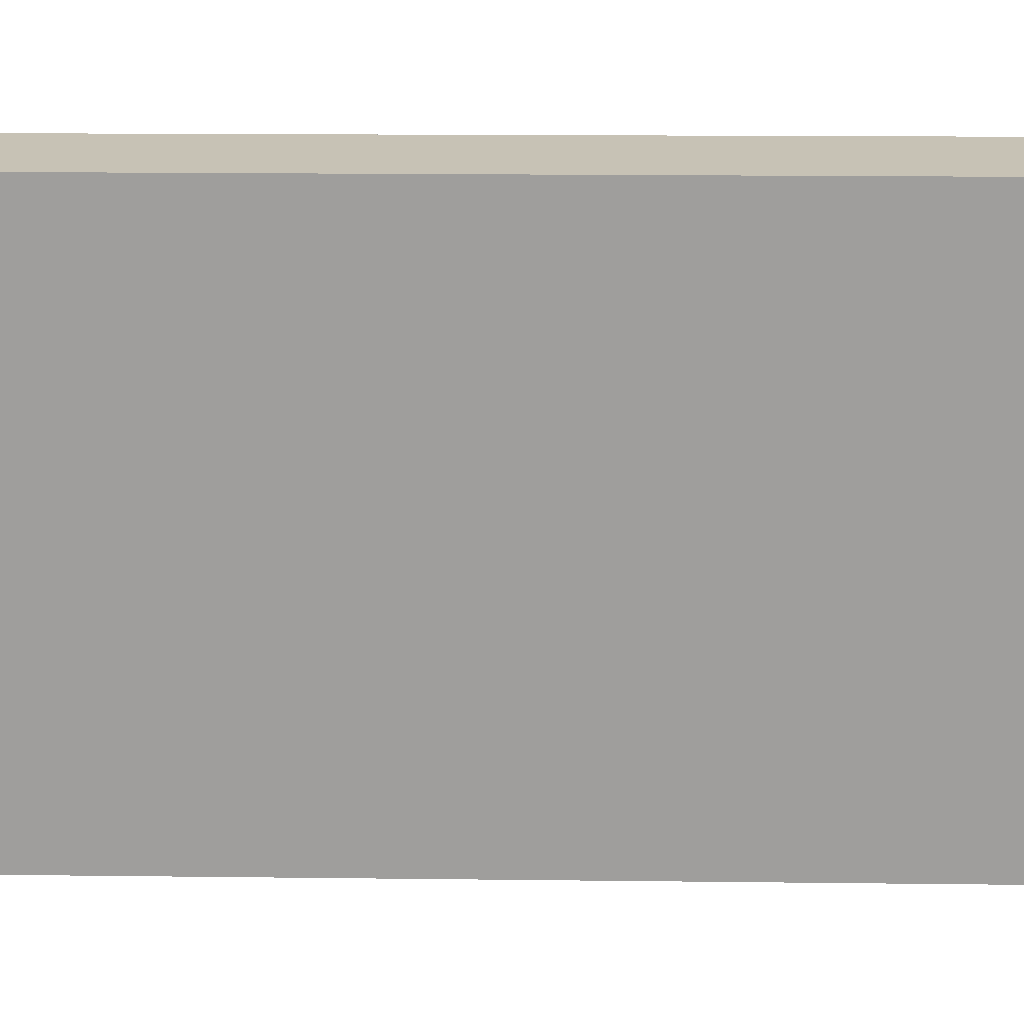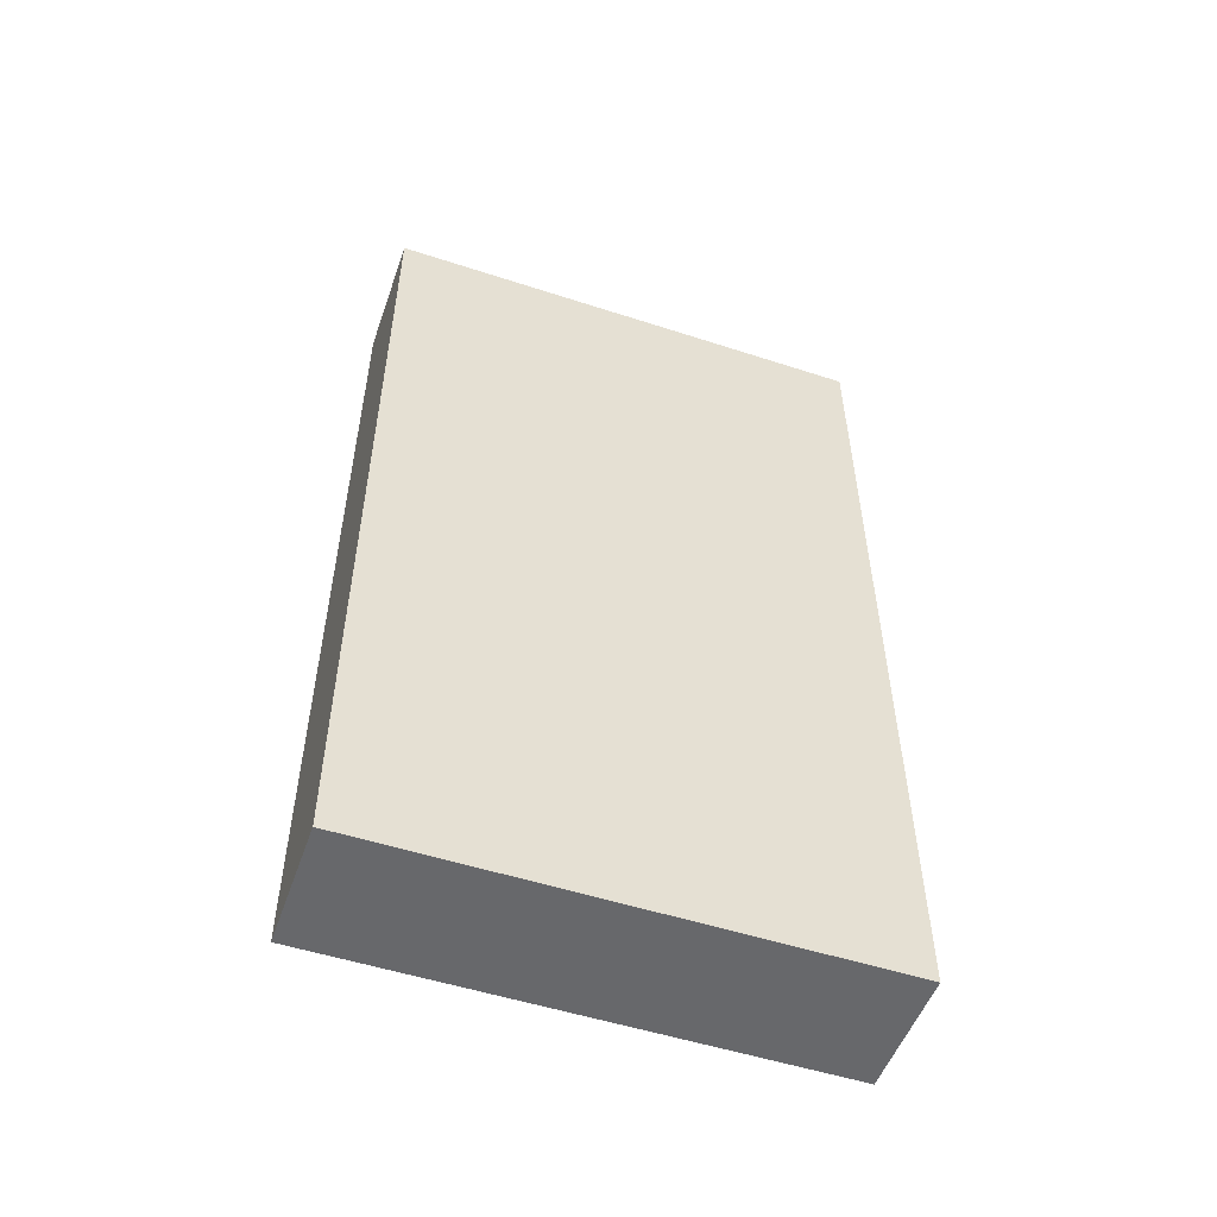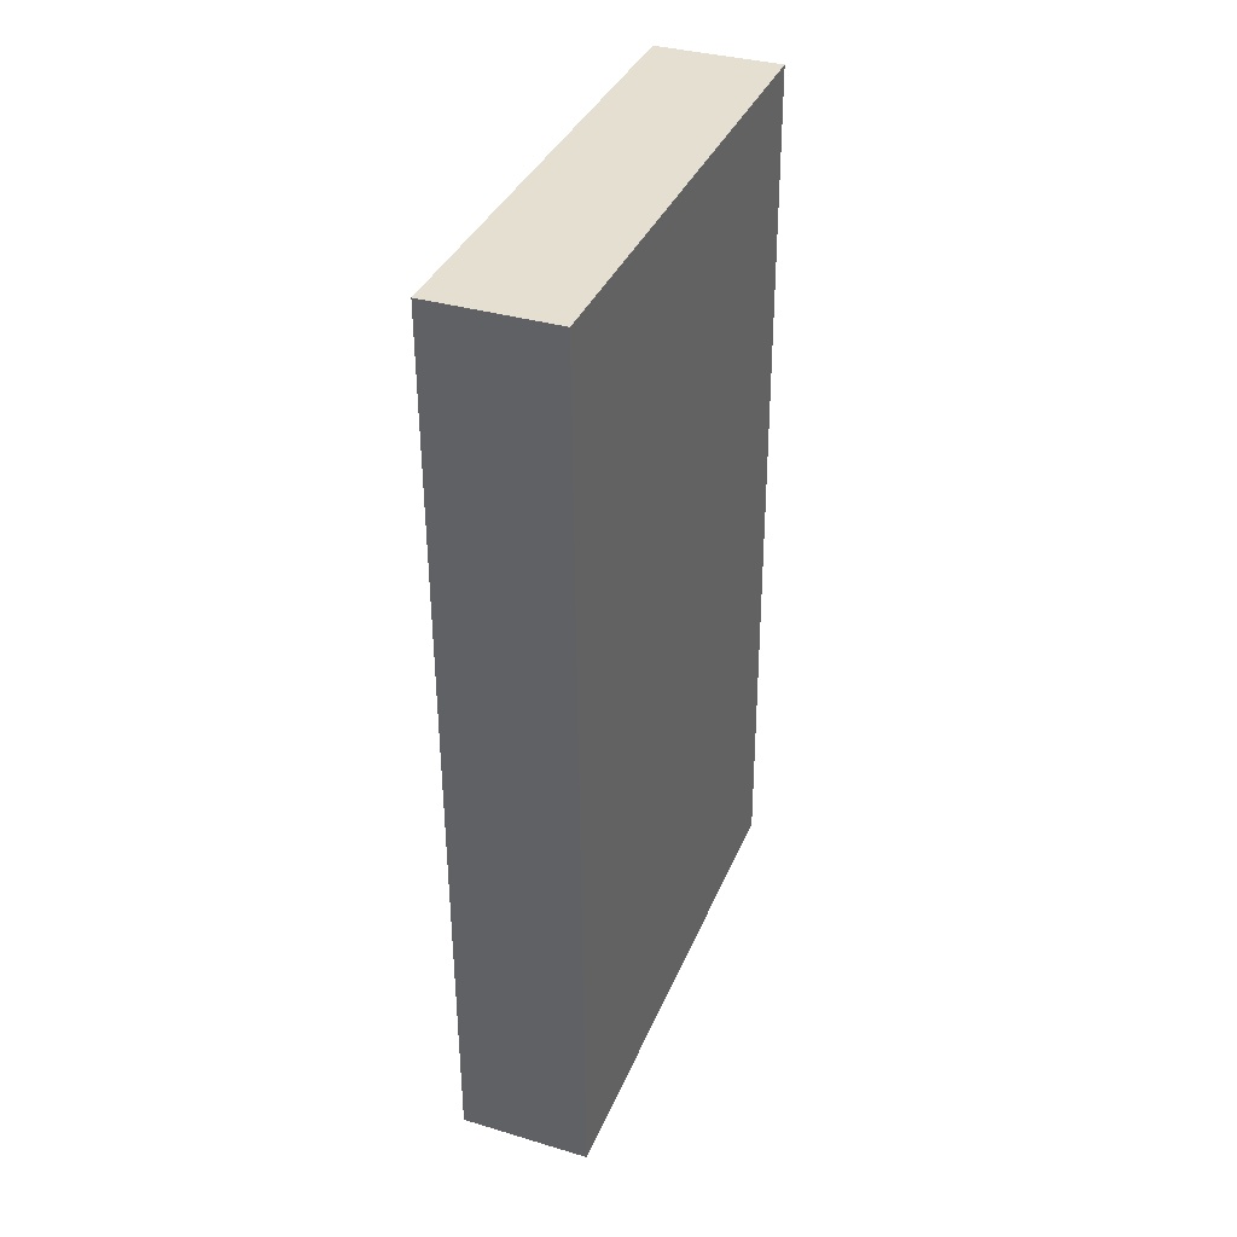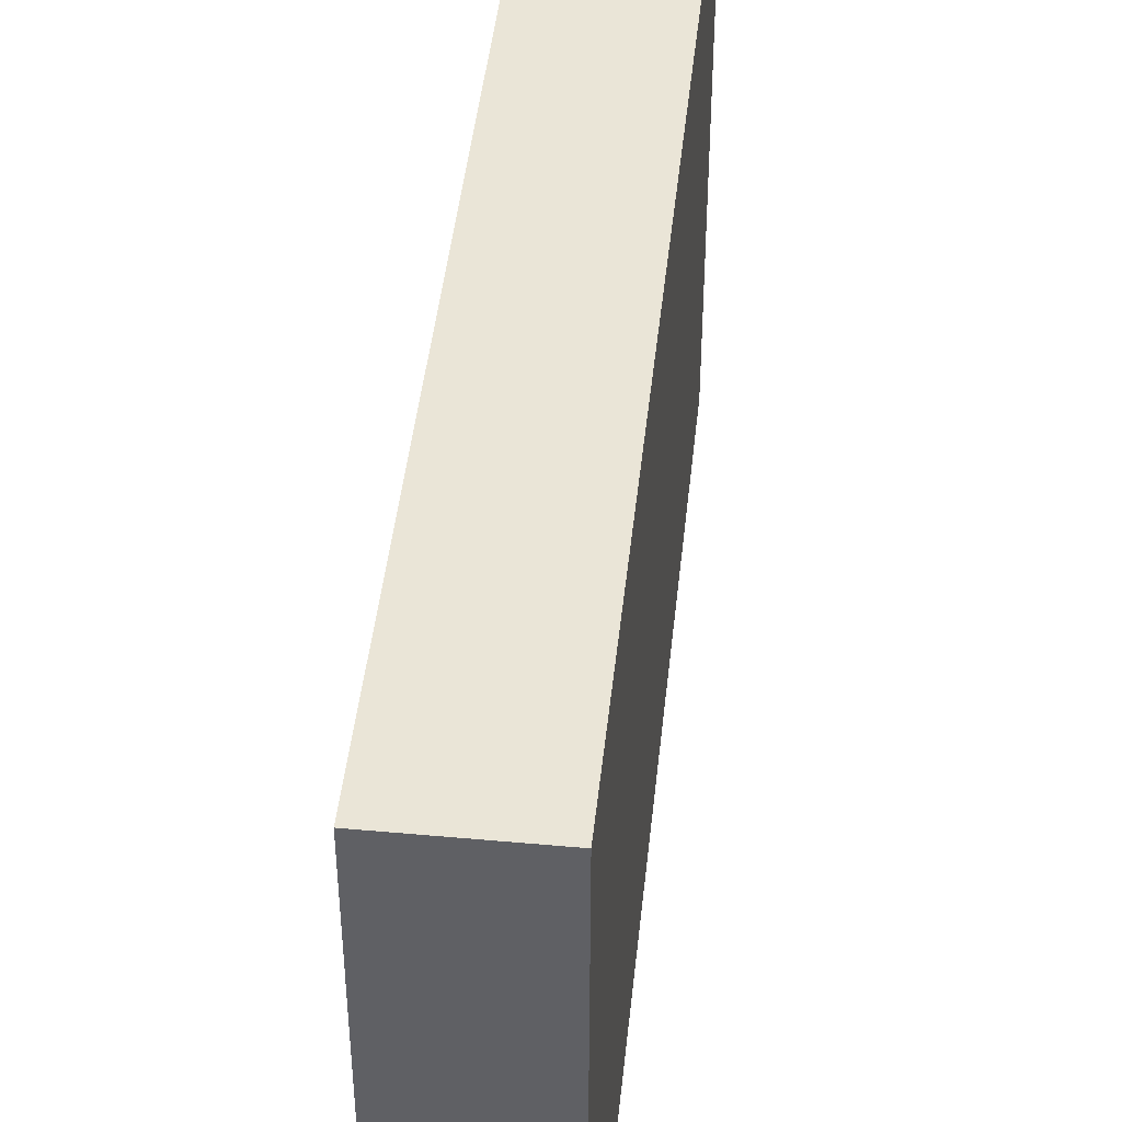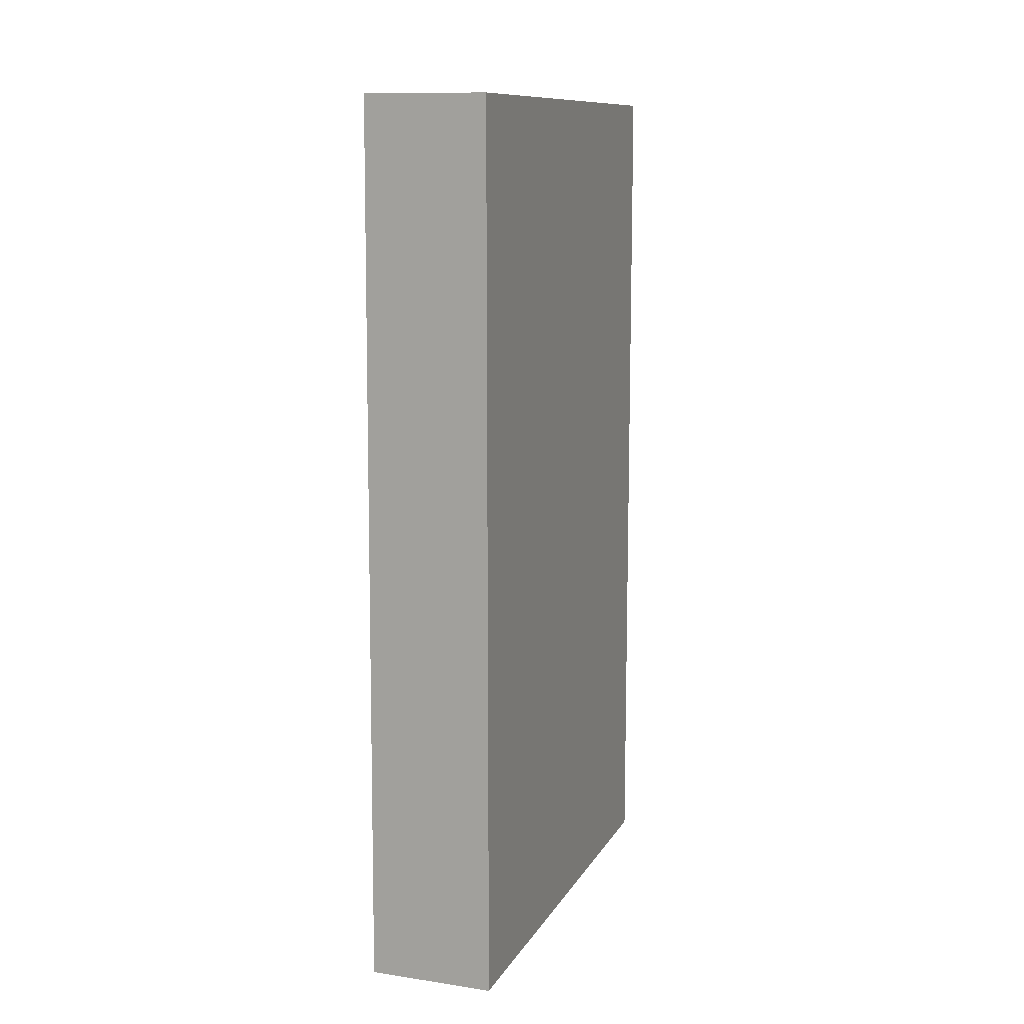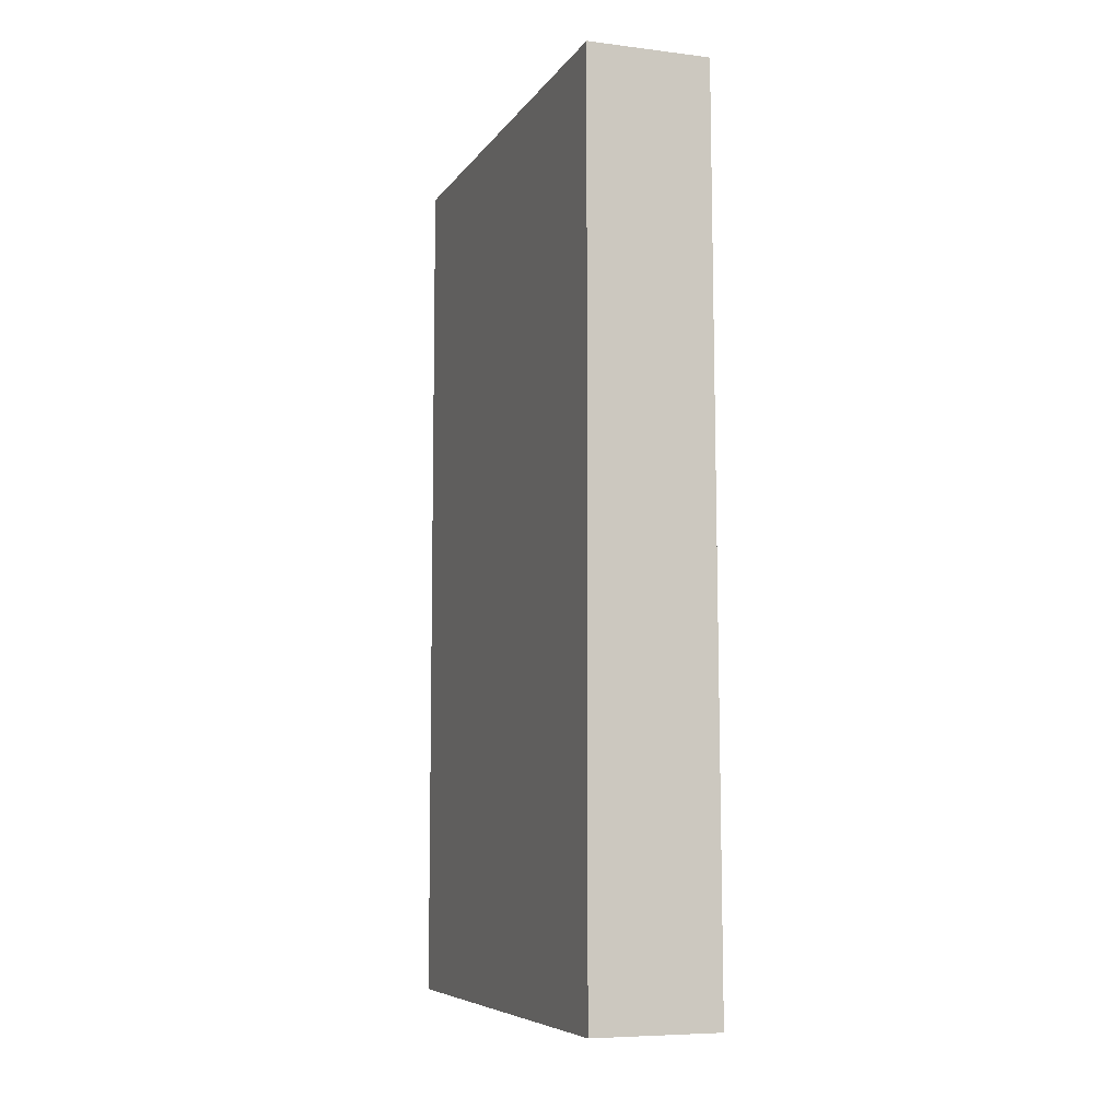
<metadata>
{"format":"obj","ext":"obj","renderer":"f3d","projection":"perspective","resolution":1024,"background":"white","views":[{"elev":19.0,"azim":91.0,"up":"+Y"},{"elev":-52.4,"azim":70.7,"up":"+Z"},{"elev":36.8,"azim":21.0,"up":"+Z"},{"elev":44.4,"azim":5.8,"up":"+Y"},{"elev":11.3,"azim":-160.5,"up":"+Z"},{"elev":-7.3,"azim":-19.6,"up":"+Z"}]}
</metadata>
<code>
v  0 3.104 1.901e-16
v  0.765 3.104 5.532
v  0.79 3.104 0.001
v  0.002 3.104 5.529
v  0.765 -3.387e-16 5.532
v  0.79 -6.123e-20 0.001
v  0 0 0
v  0.002 -3.386e-16 5.529
g defaultobject
f 1 2 3
f 2 1 4
f 5 3 2
f 3 5 6
f 6 1 3
f 1 6 7
f 7 4 1
f 4 7 8
f 8 2 4
f 2 8 5
f 5 7 6
f 7 5 8

</code>
